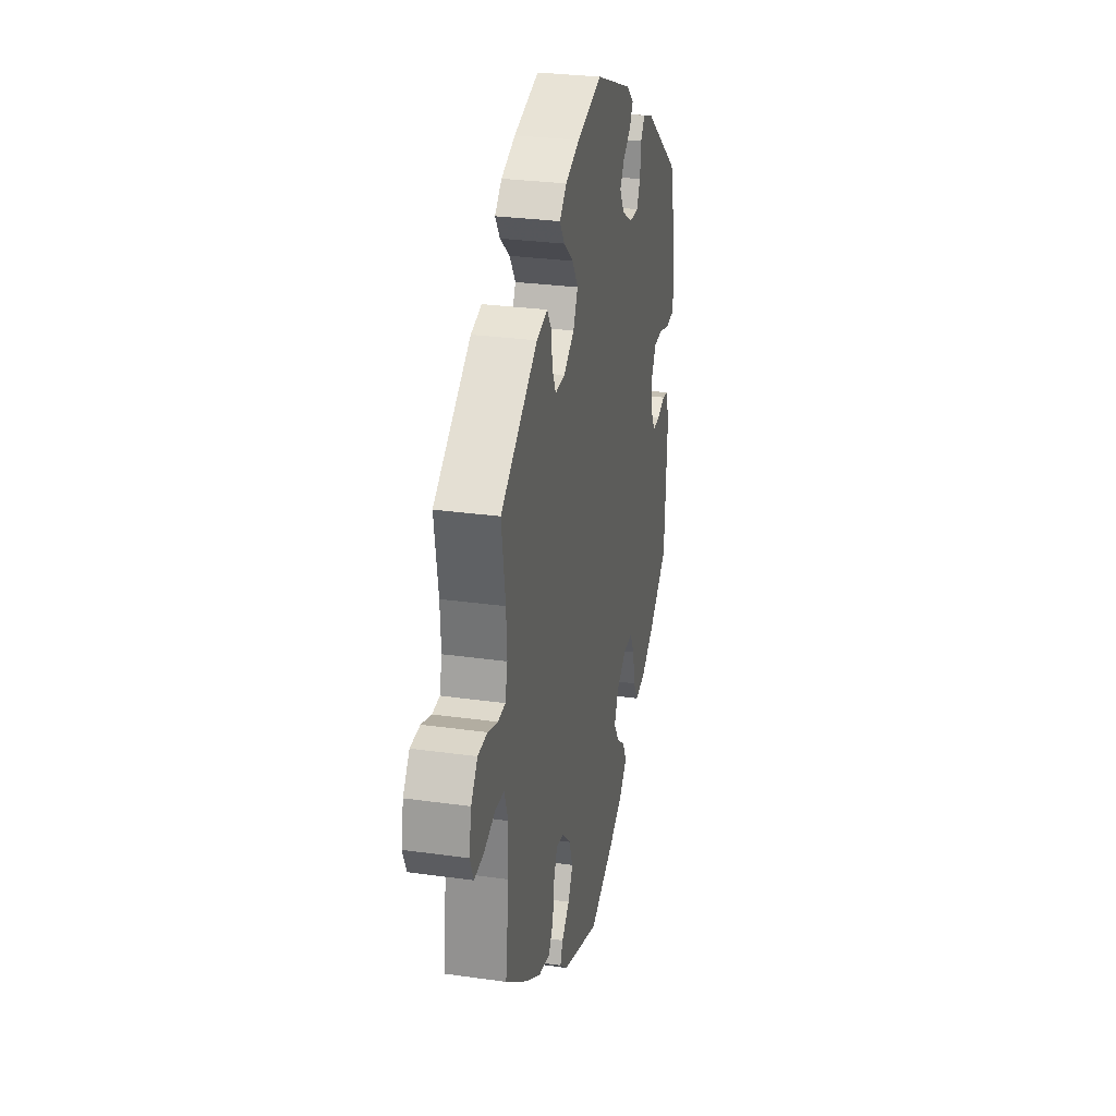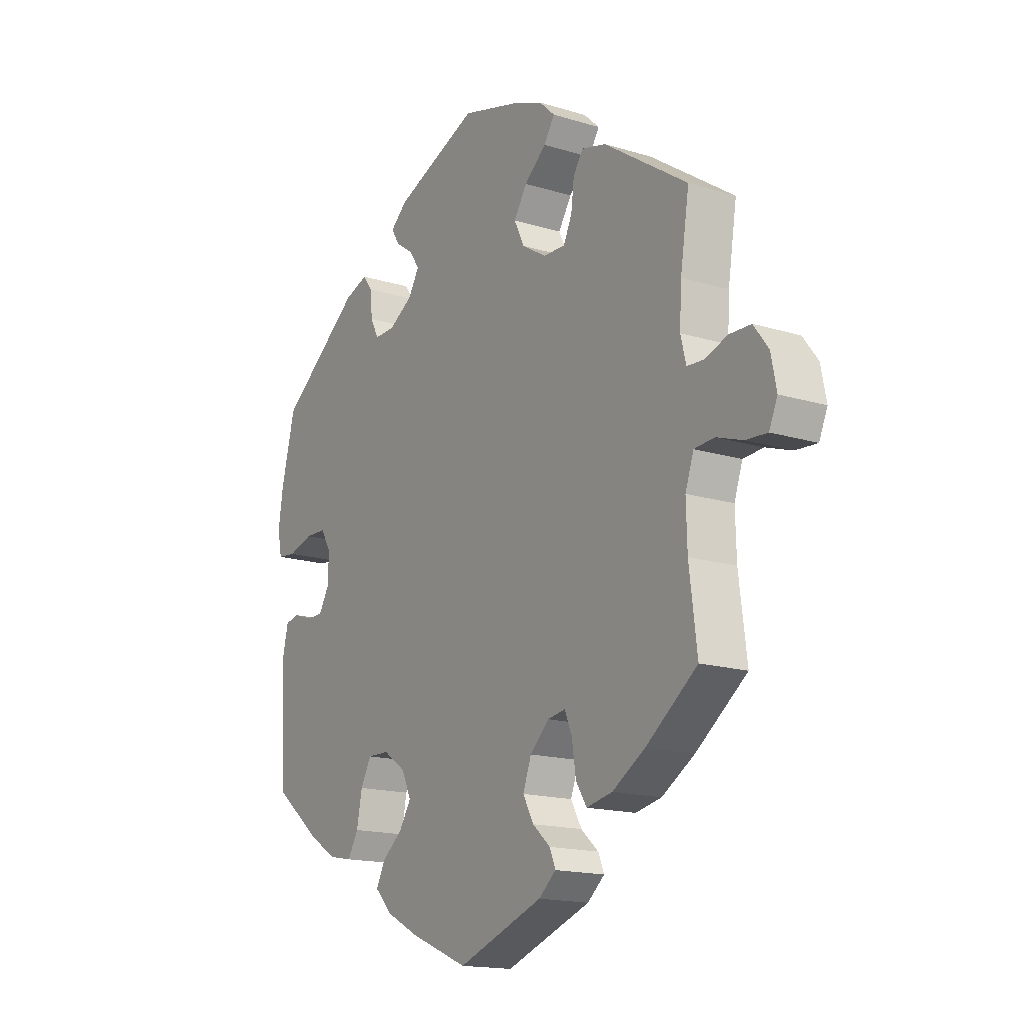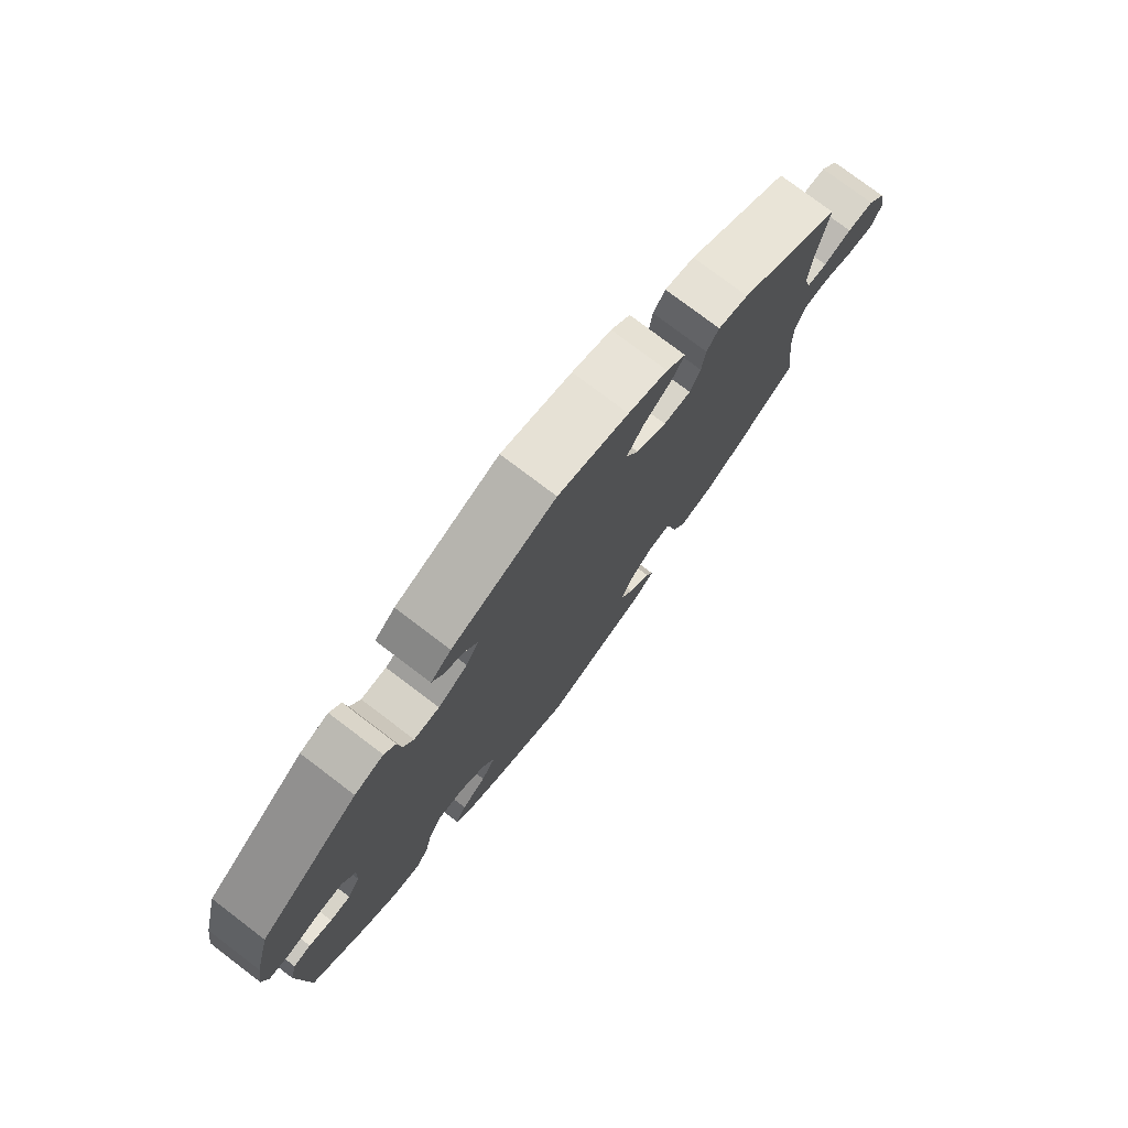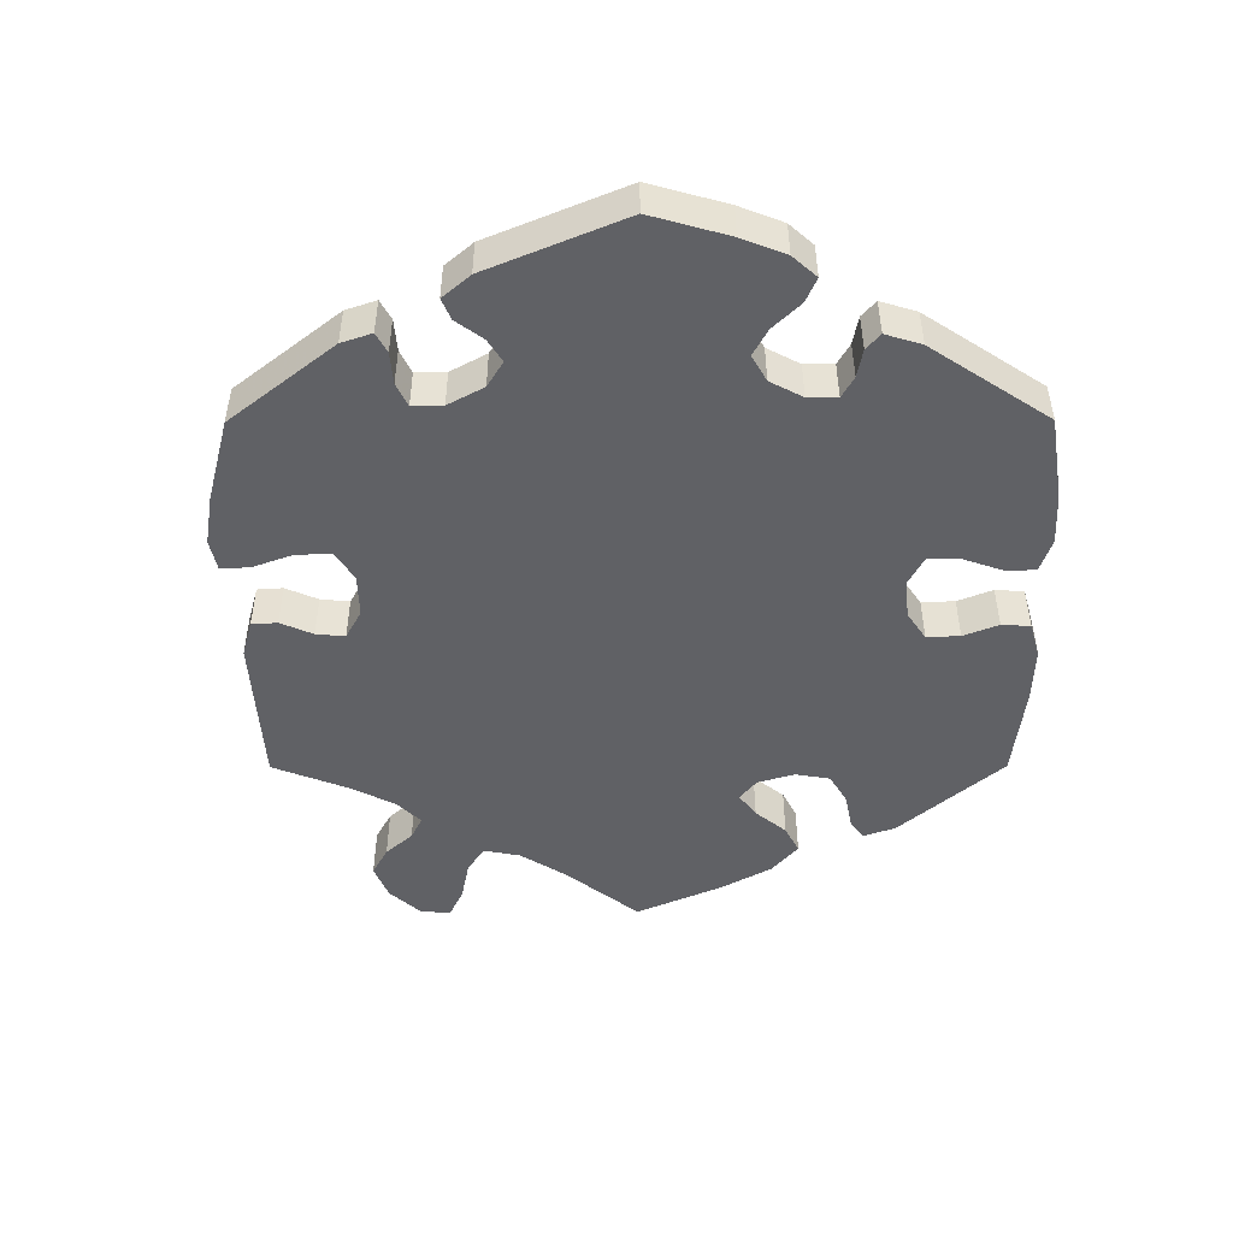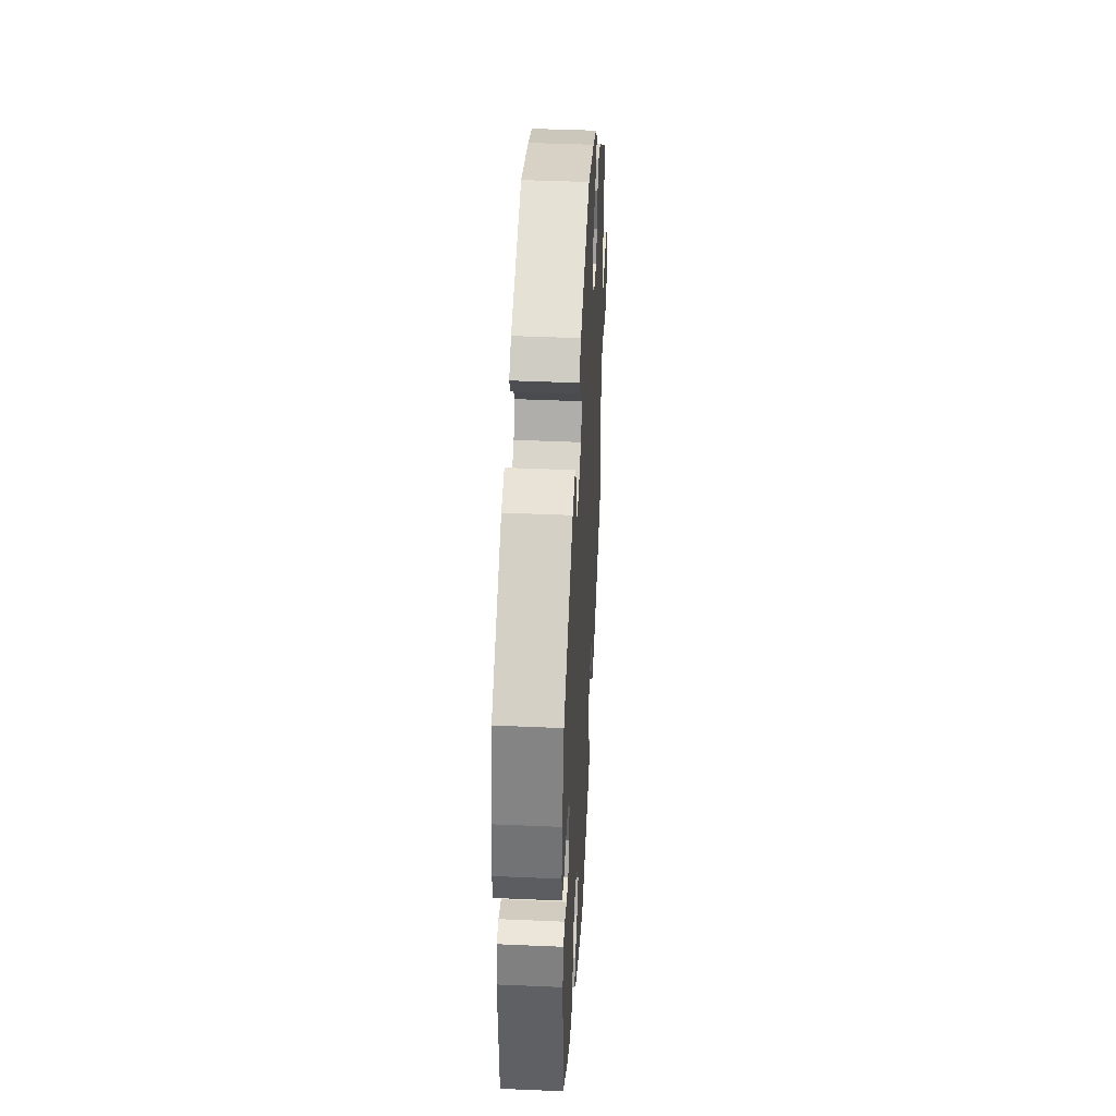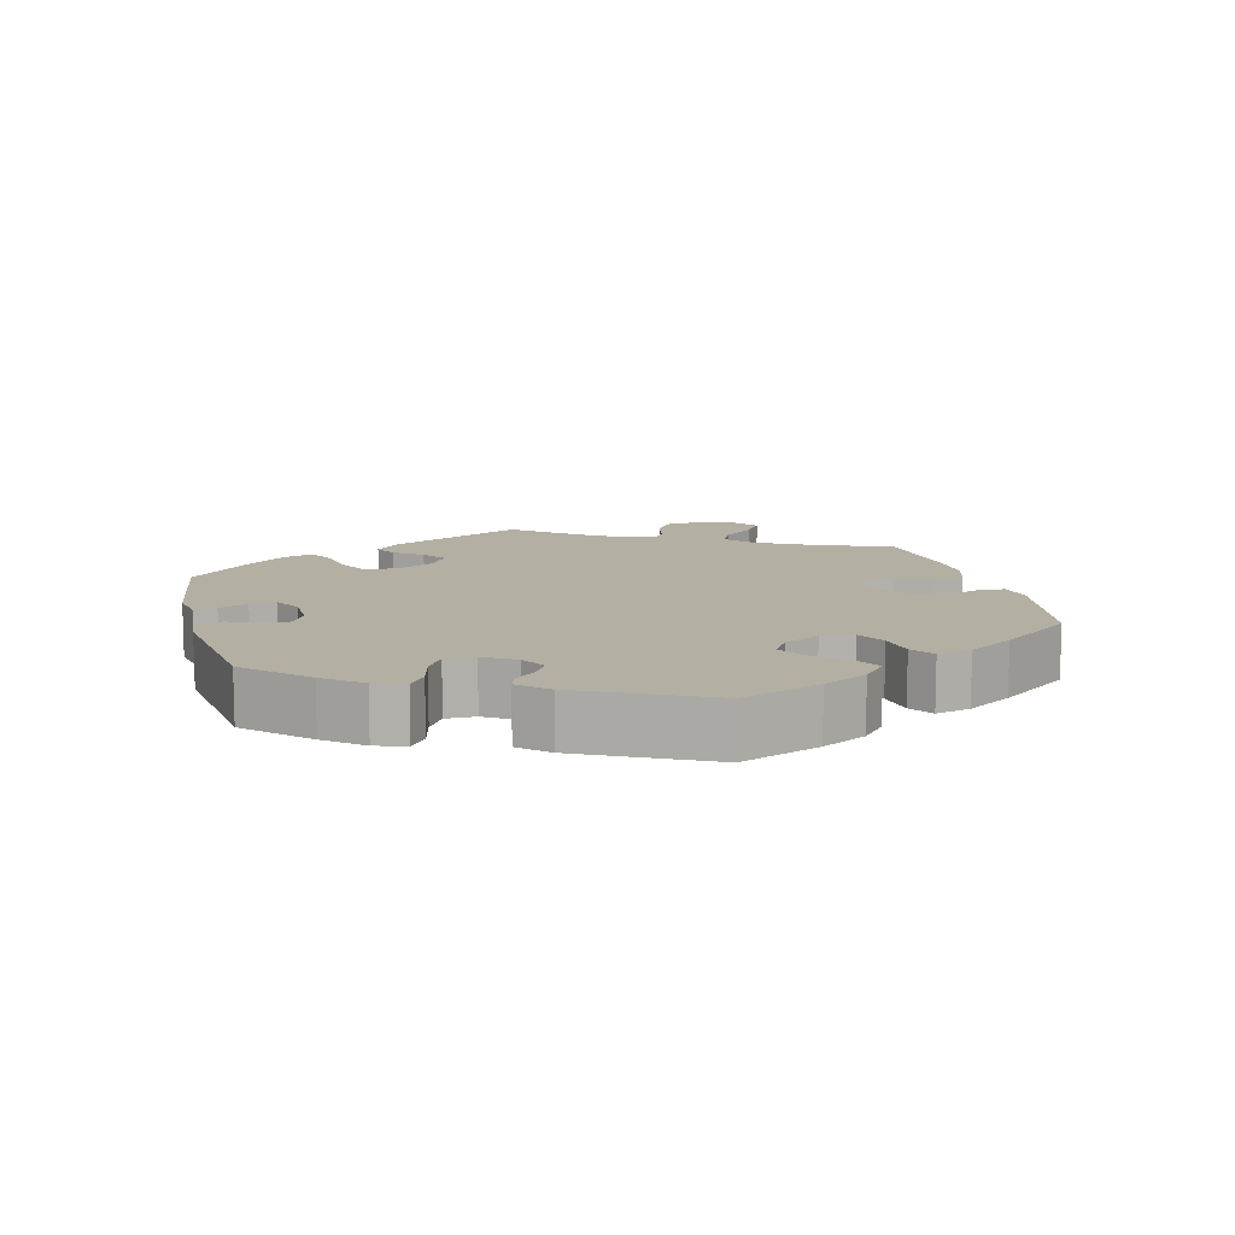
<metadata>
{"format":"obj","ext":"obj","renderer":"f3d","projection":"perspective","resolution":1024,"background":"white","views":[{"elev":28.8,"azim":-78.1,"up":"+Z"},{"elev":-16.2,"azim":-122.4,"up":"+Z"},{"elev":77.0,"azim":127.2,"up":"+Z"},{"elev":-49.5,"azim":60.1,"up":"+Y"},{"elev":42.5,"azim":93.0,"up":"+Z"},{"elev":11.2,"azim":105.7,"up":"+Y"}]}
</metadata>
<code>
v 0.408 0.07 -0.363
v 0.349 0.07 -0.4
v 0.301 0.07 -0.409
v 0.279 0.07 -0.372
v 0.268 0.07 -0.316
v 0.246 0.07 -0.276
v 0.202 0.07 -0.277
v 0.157 0.07 -0.308
v 0.137 0.07 -0.35
v 0.162 0.07 -0.389
v 0.203 0.07 -0.422
v 0.221 0.07 -0.458
v 0.186 0.07 -0.494
v 0.119 0.07 -0.529
v 0.001 0.07 -0.578
v -0.174 0.07 -0.514
v -0.209 0.07 -0.484
v -0.197 0.07 -0.455
v -0.161 0.07 -0.423
v -0.139 0.07 -0.383
v -0.156 0.07 -0.337
v -0.195 0.07 -0.3
v -0.231 0.07 -0.294
v -0.246 0.07 -0.33
v -0.254 0.07 -0.384
v -0.276 0.07 -0.419
v -0.329 0.07 -0.408
v -0.396 0.07 -0.367
v -0.5 0.07 -0.289
v -0.484 0.07 -0.163
v -0.482 0.07 -0.088
v -0.499 0.07 -0.039
v -0.54 0.07 -0.036
v -0.593 0.07 -0.054
v -0.637 0.07 -0.057
v -0.654 0.07 -0.018
v -0.643 0.07 0.037
v -0.613 0.07 0.077
v -0.569 0.07 0.078
v -0.523 0.07 0.062
v -0.489 0.07 0.064
v -0.478 0.07 0.108
v -0.482 0.07 0.176
v -0.5 0.07 0.289
v -0.329 0.07 0.405
v -0.279 0.07 0.418
v -0.259 0.07 0.388
v -0.253 0.07 0.339
v -0.236 0.07 0.302
v -0.191 0.07 0.303
v -0.141 0.07 0.334
v -0.12 0.07 0.377
v -0.147 0.07 0.419
v -0.192 0.07 0.457
v -0.214 0.07 0.491
v -0.182 0.07 0.521
v -0.117 0.07 0.546
v -0.001 0.07 0.578
v 0.171 0.07 0.509
v 0.205 0.07 0.479
v 0.189 0.07 0.452
v 0.152 0.07 0.426
v 0.132 0.07 0.396
v 0.154 0.07 0.359
v 0.203 0.07 0.329
v 0.245 0.07 0.328
v 0.262 0.07 0.361
v 0.267 0.07 0.408
v 0.286 0.07 0.434
v 0.334 0.07 0.417
v 0.5 0.07 0.29
v 0.528 0.07 0.179
v 0.538 0.07 0.113
v 0.529 0.07 0.069
v 0.492 0.07 0.065
v 0.441 0.07 0.08
v 0.398 0.07 0.079
v 0.377 0.07 0.043
v 0.379 0.07 -0.009
v 0.4 0.07 -0.045
v 0.434 0.07 -0.045
v 0.472 0.07 -0.032
v 0.501 0.07 -0.038
v 0.513 0.07 -0.09
v 0.501 0.07 -0.288
v 0.408 0 -0.363
v 0.349 0 -0.4
v 0.301 0 -0.409
v 0.279 0 -0.372
v 0.268 0 -0.316
v 0.246 0 -0.276
v 0.202 0 -0.277
v 0.157 0 -0.308
v 0.137 0 -0.35
v 0.162 0 -0.389
v 0.203 0 -0.422
v 0.221 0 -0.458
v 0.186 0 -0.494
v 0.119 0 -0.529
v 0.001 0 -0.578
v -0.174 0 -0.514
v -0.209 0 -0.484
v -0.197 0 -0.455
v -0.161 0 -0.423
v -0.139 0 -0.383
v -0.156 0 -0.337
v -0.195 0 -0.3
v -0.231 0 -0.294
v -0.246 0 -0.33
v -0.254 0 -0.384
v -0.276 0 -0.419
v -0.329 0 -0.408
v -0.396 0 -0.367
v -0.5 0 -0.289
v -0.484 0 -0.163
v -0.482 0 -0.088
v -0.499 0 -0.039
v -0.54 0 -0.036
v -0.593 0 -0.054
v -0.637 0 -0.057
v -0.654 0 -0.018
v -0.643 0 0.037
v -0.613 0 0.077
v -0.569 0 0.078
v -0.523 0 0.062
v -0.489 0 0.064
v -0.478 0 0.108
v -0.482 0 0.176
v -0.5 0 0.289
v -0.329 0 0.405
v -0.279 0 0.418
v -0.259 0 0.388
v -0.253 0 0.339
v -0.236 0 0.302
v -0.191 0 0.303
v -0.141 0 0.334
v -0.12 0 0.377
v -0.147 0 0.419
v -0.192 0 0.457
v -0.214 0 0.491
v -0.182 0 0.521
v -0.117 0 0.546
v -0.001 0 0.578
v 0.171 0 0.509
v 0.205 0 0.479
v 0.189 0 0.452
v 0.152 0 0.426
v 0.132 0 0.396
v 0.154 0 0.359
v 0.203 0 0.329
v 0.245 0 0.328
v 0.262 0 0.361
v 0.267 0 0.408
v 0.286 0 0.434
v 0.334 0 0.417
v 0.5 0 0.29
v 0.528 0 0.179
v 0.538 0 0.113
v 0.529 0 0.069
v 0.492 0 0.065
v 0.441 0 0.08
v 0.398 0 0.079
v 0.377 0 0.043
v 0.379 0 -0.009
v 0.4 0 -0.045
v 0.434 0 -0.045
v 0.472 0 -0.032
v 0.501 0 -0.038
v 0.513 0 -0.09
v 0.501 0 -0.288
f 81 82 83 84
f 80 81 84 85
f 79 80 85 1
f 73 74 75 76
f 73 76 77
f 72 73 77
f 71 72 77
f 70 71 77 78
f 67 68 69 70
f 66 67 70 78
f 59 60 61 62
f 59 62 63
f 58 59 63
f 57 58 63 64
f 53 54 55 56
f 52 53 56 57
f 45 46 47 48
f 43 44 45 48
f 42 43 48 49
f 41 42 49 50
f 37 38 39 40
f 37 40 41
f 36 37 41
f 33 34 35 36
f 32 33 36 41
f 31 32 41 50
f 27 28 29 30
f 24 25 26 27
f 23 24 27 30
f 22 23 30 31
f 16 17 18 19
f 16 19 20
f 15 16 20
f 14 15 20 21
f 10 11 12 13
f 9 10 13 14
f 2 3 4 5
f 79 1 2 5
f 79 5 6
f 65 66 78 79
f 64 65 79 6
f 52 57 64 6
f 51 52 6 7
f 22 31 50 51
f 22 51 7 8
f 9 14 21 22
f 8 9 22
f 169 168 167 166
f 170 169 166 165
f 86 170 165 164
f 161 160 159 158
f 162 161 158
f 162 158 157
f 162 157 156
f 163 162 156 155
f 155 154 153 152
f 163 155 152 151
f 147 146 145 144
f 148 147 144
f 148 144 143
f 149 148 143 142
f 141 140 139 138
f 142 141 138 137
f 133 132 131 130
f 133 130 129 128
f 134 133 128 127
f 135 134 127 126
f 125 124 123 122
f 126 125 122
f 126 122 121
f 121 120 119 118
f 126 121 118 117
f 135 126 117 116
f 115 114 113 112
f 112 111 110 109
f 115 112 109 108
f 116 115 108 107
f 104 103 102 101
f 105 104 101
f 105 101 100
f 106 105 100 99
f 98 97 96 95
f 99 98 95 94
f 90 89 88 87
f 90 87 86 164
f 91 90 164
f 164 163 151 150
f 91 164 150 149
f 91 149 142 137
f 92 91 137 136
f 136 135 116 107
f 93 92 136 107
f 107 106 99 94
f 107 94 93
f 1 86 87 2
f 2 87 88 3
f 3 88 89 4
f 4 89 90 5
f 5 90 91 6
f 6 91 92 7
f 7 92 93 8
f 8 93 94 9
f 9 94 95 10
f 10 95 96 11
f 11 96 97 12
f 12 97 98 13
f 13 98 99 14
f 14 99 100 15
f 15 100 101 16
f 16 101 102 17
f 17 102 103 18
f 18 103 104 19
f 19 104 105 20
f 20 105 106 21
f 21 106 107 22
f 22 107 108 23
f 23 108 109 24
f 24 109 110 25
f 25 110 111 26
f 26 111 112 27
f 27 112 113 28
f 28 113 114 29
f 29 114 115 30
f 30 115 116 31
f 31 116 117 32
f 32 117 118 33
f 33 118 119 34
f 34 119 120 35
f 35 120 121 36
f 36 121 122 37
f 37 122 123 38
f 38 123 124 39
f 39 124 125 40
f 40 125 126 41
f 41 126 127 42
f 42 127 128 43
f 43 128 129 44
f 44 129 130 45
f 45 130 131 46
f 46 131 132 47
f 47 132 133 48
f 48 133 134 49
f 49 134 135 50
f 50 135 136 51
f 51 136 137 52
f 52 137 138 53
f 53 138 139 54
f 54 139 140 55
f 55 140 141 56
f 56 141 142 57
f 57 142 143 58
f 58 143 144 59
f 59 144 145 60
f 60 145 146 61
f 61 146 147 62
f 62 147 148 63
f 63 148 149 64
f 64 149 150 65
f 65 150 151 66
f 66 151 152 67
f 67 152 153 68
f 68 153 154 69
f 69 154 155 70
f 70 155 156 71
f 71 156 157 72
f 72 157 158 73
f 73 158 159 74
f 74 159 160 75
f 75 160 161 76
f 76 161 162 77
f 77 162 163 78
f 78 163 164 79
f 79 164 165 80
f 80 165 166 81
f 81 166 167 82
f 82 167 168 83
f 83 168 169 84
f 84 169 170 85
f 85 170 86 1

</code>
